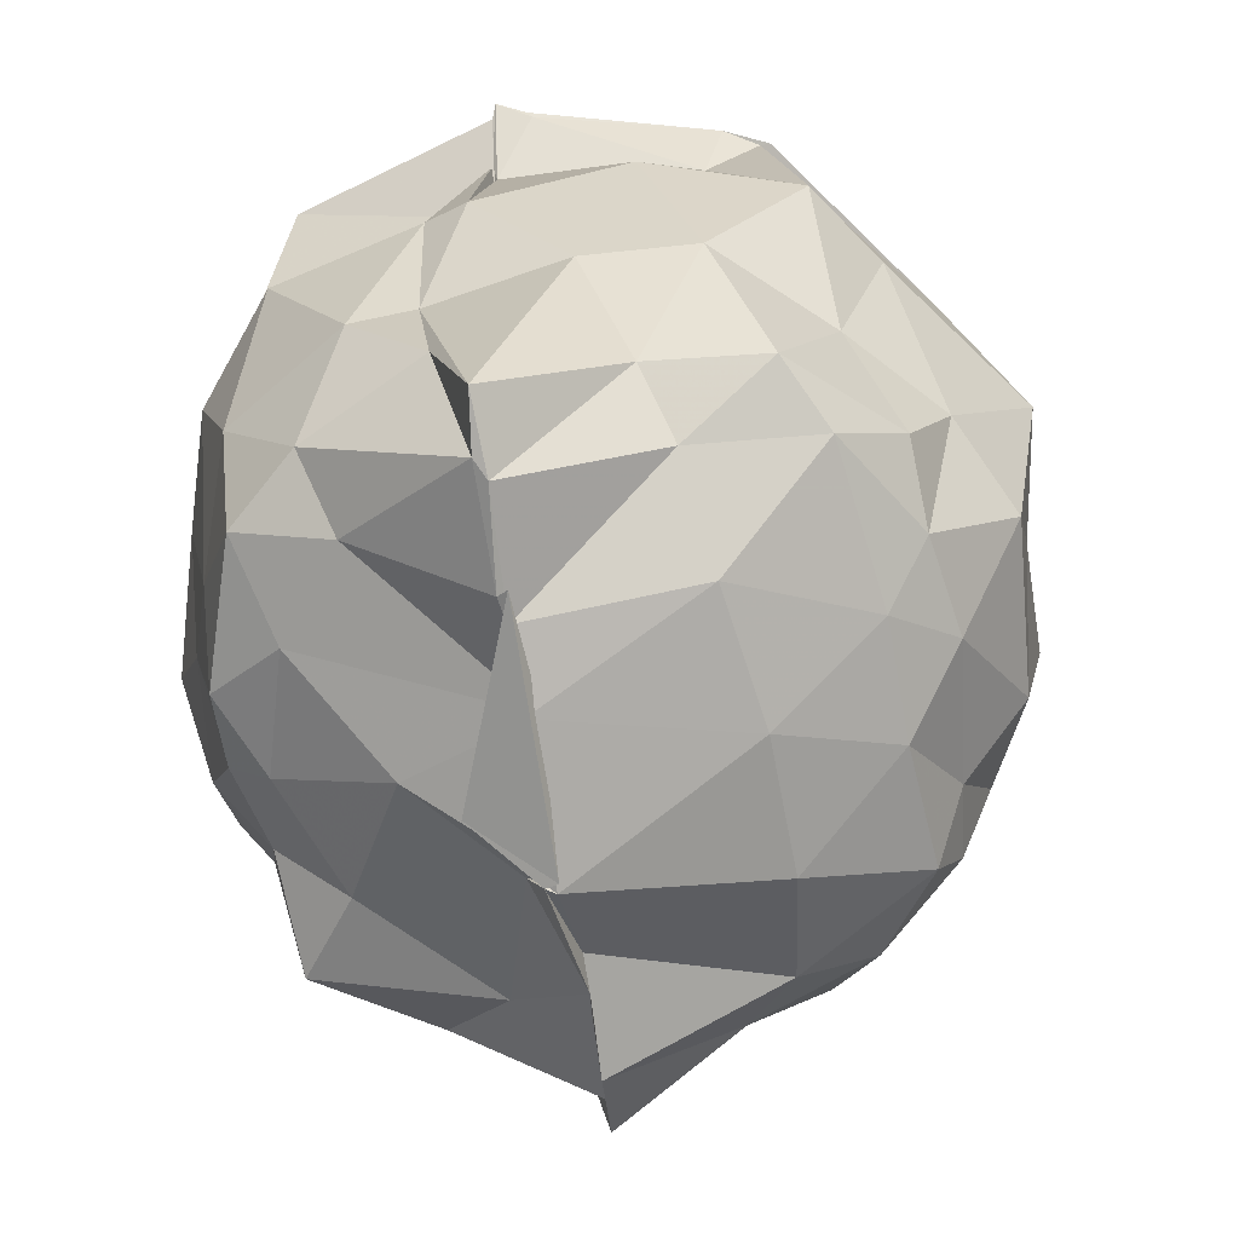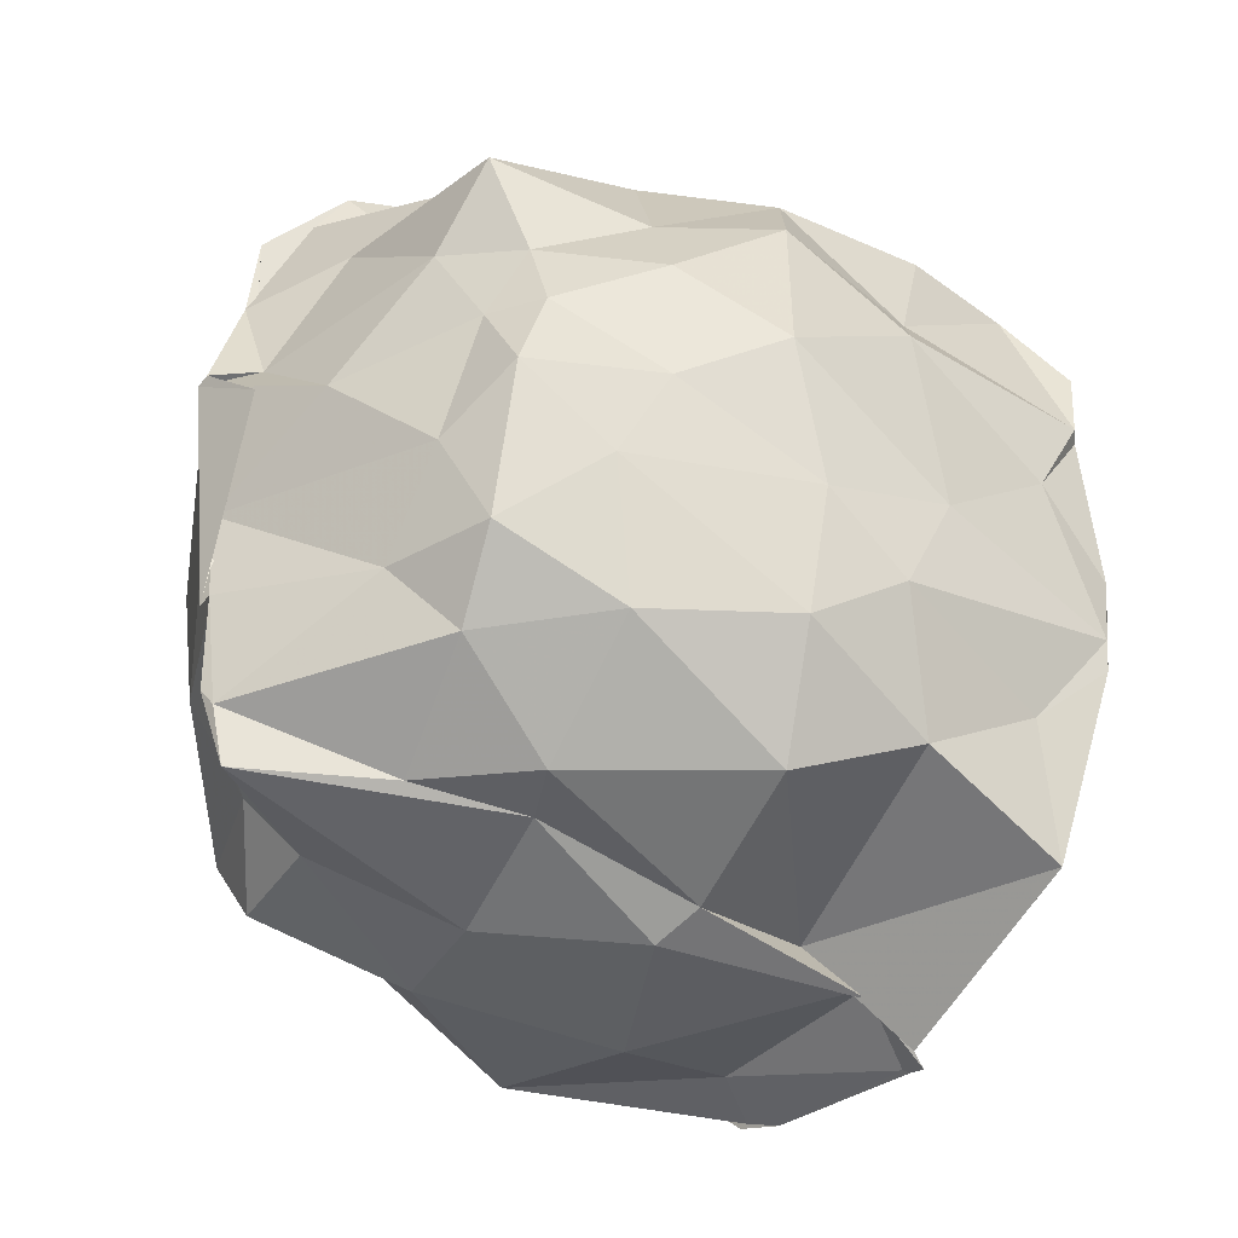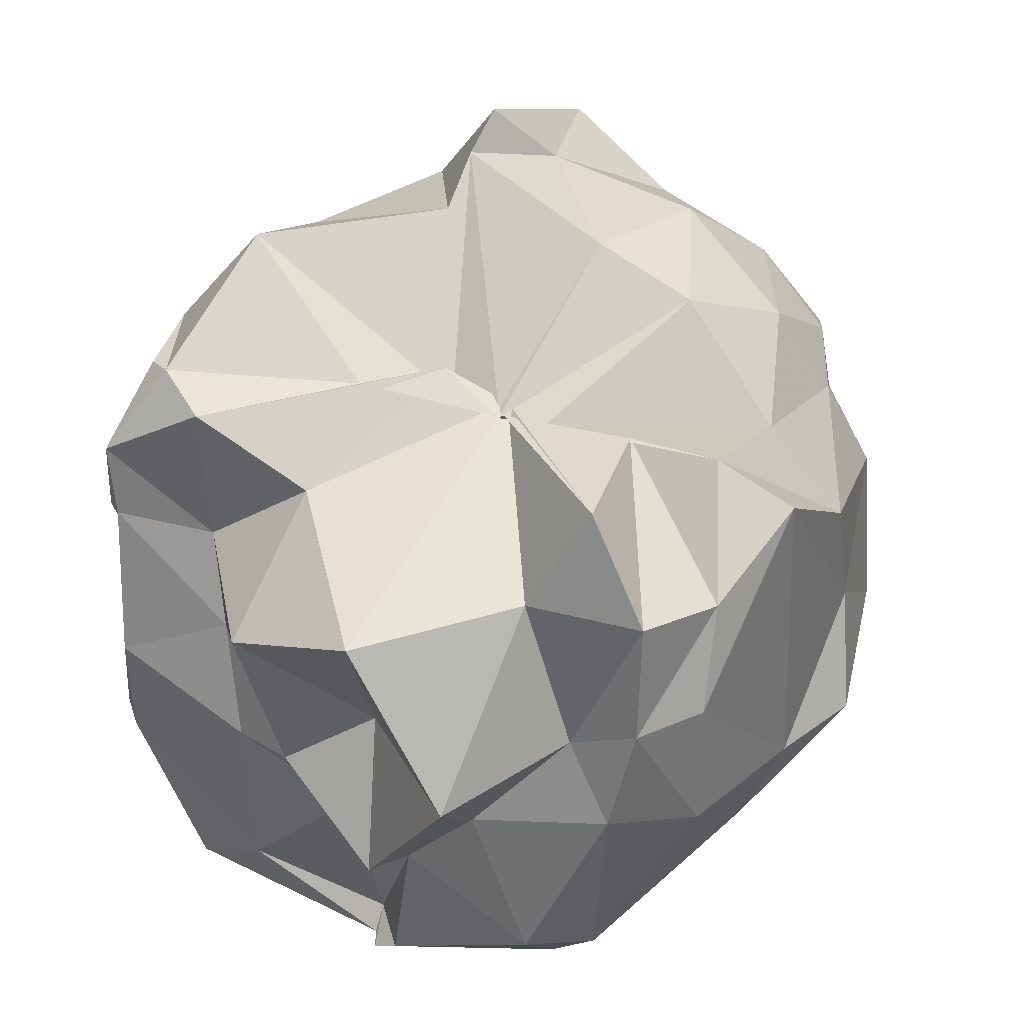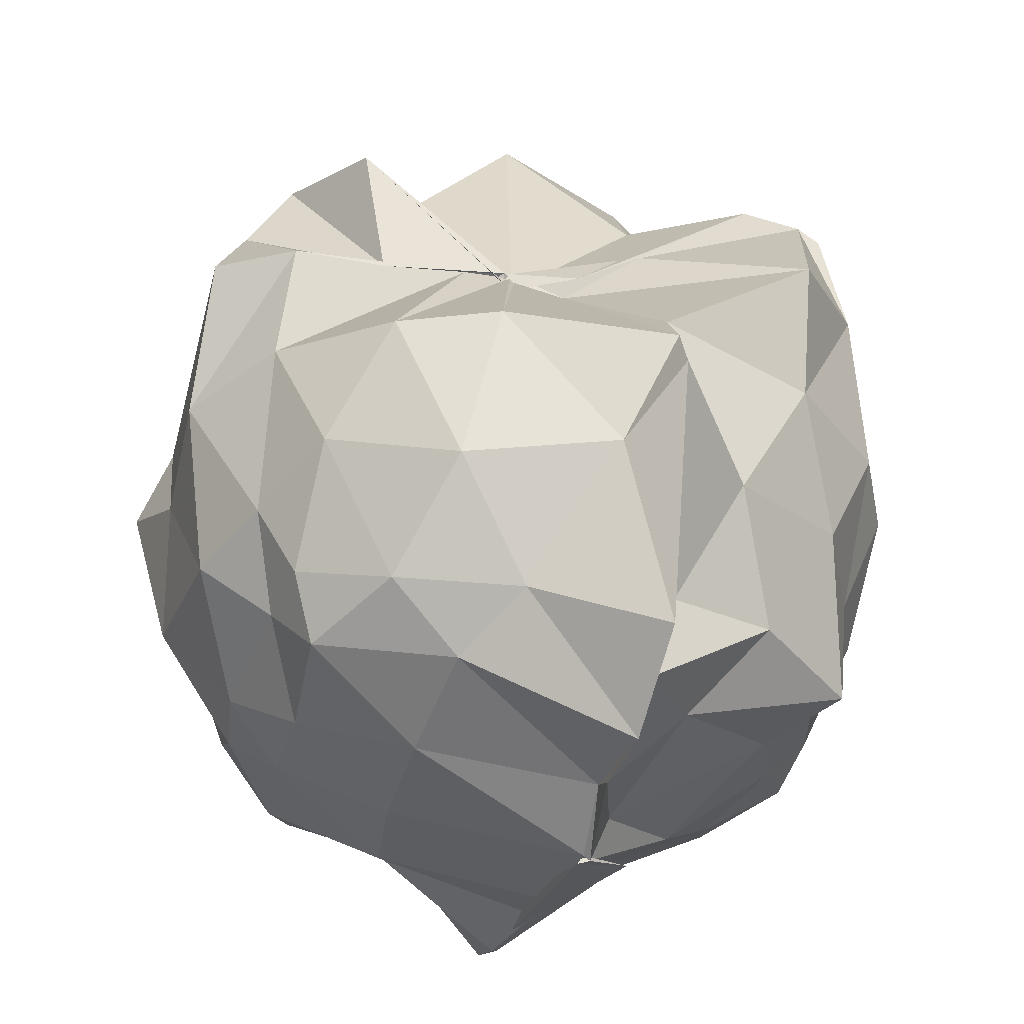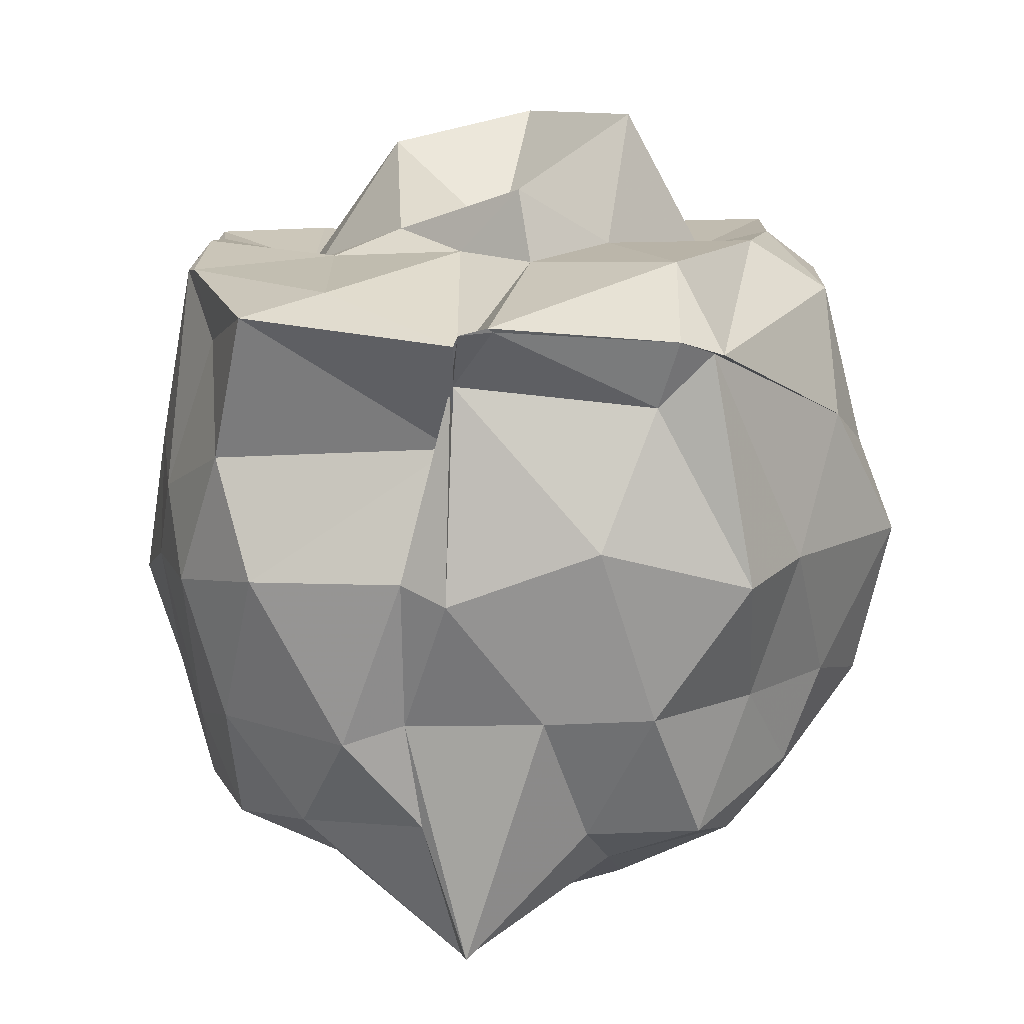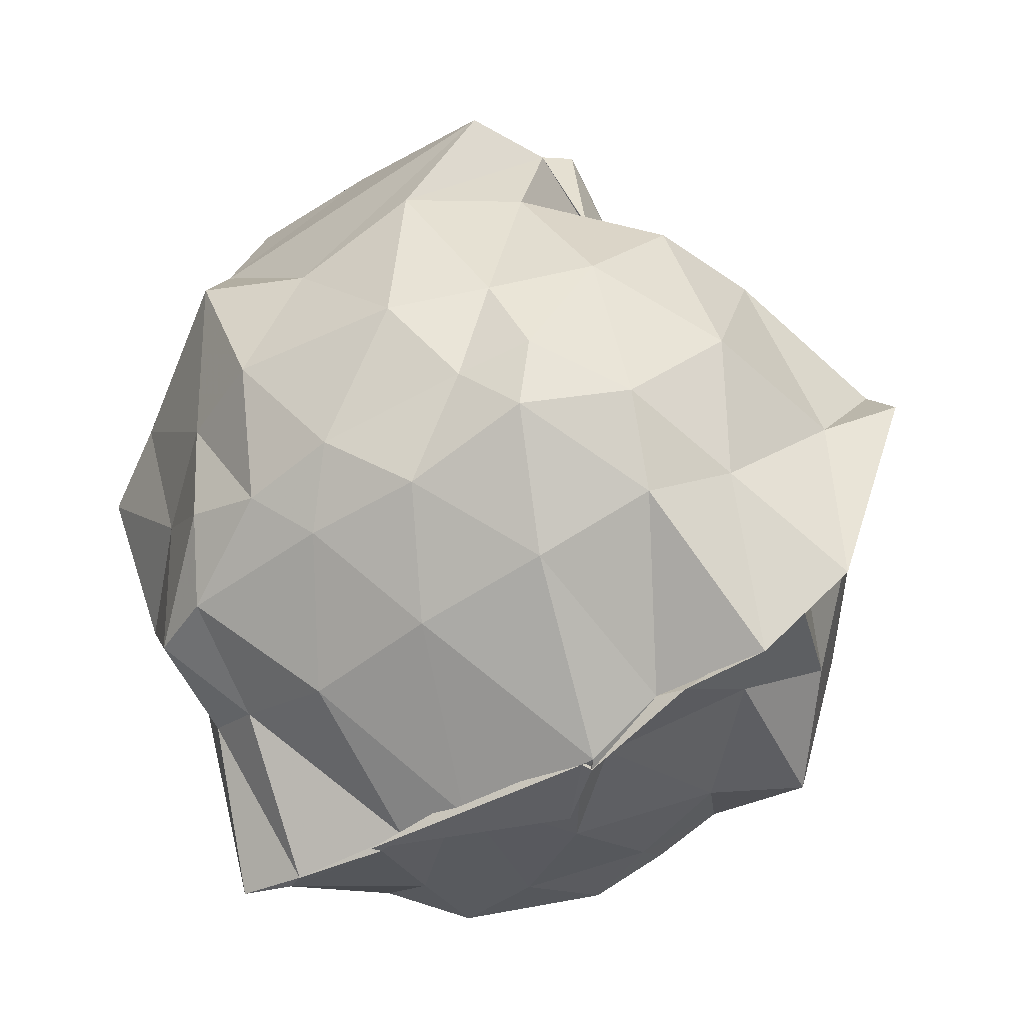
<metadata>
{"format":"obj","ext":"obj","renderer":"f3d","projection":"perspective","resolution":1024,"background":"white","views":[{"elev":-68.6,"azim":9.9,"up":"+Z"},{"elev":-42.1,"azim":-117.1,"up":"+Y"},{"elev":31.6,"azim":25.5,"up":"+Y"},{"elev":-31.9,"azim":165.1,"up":"+Z"},{"elev":-77.2,"azim":1.4,"up":"+Y"},{"elev":-59.2,"azim":121.4,"up":"+Z"}]}
</metadata>
<code>
v -0.8677 -0.2194 0.8741
v -1.167 -0.05545 -0.9205
v -0.02695 -0.02201 0.7468
v -0.03215 0.2403 0.6693
v -0.3618 0.508 0.4491
v -0.6885 0.5119 0.4857
v -0.6902 0.4958 0.4647
v -0.7046 0.5067 0.4895
v -1.048 0.5602 0.571
v -1.506 0.579 0.748
v -1.566 0.573 0.7149
v -1.662 0.1834 0.8176
v -1.664 -0.03815 0.7055
v -1.653 -0.4318 0.8318
v -1.576 -0.6428 0.6838
v -1.479 -0.9274 0.7784
v -0.9732 -1.085 0.7232
v -0.9612 -1.113 0.7522
v -0.8817 -1.068 0.752
v -0.4441 -0.9694 0.7019
v -0.3391 -0.9293 0.6626
v -0.03379 -0.3521 0.7367
v 0.06574 0.4115 0.4339
v -0.1287 0.5077 0.4527
v -0.5817 0.504 0.4745
v -0.706 0.4982 0.4814
v -0.7154 0.5103 0.46
v -0.8532 0.5007 0.442
v -1.423 0.827 0.4106
v -1.634 0.5713 0.452
v -1.657 0.3126 0.3876
v -1.767 0.1439 0.327
v -1.753 -0.317 0.3951
v -1.721 -0.5411 0.3007
v -1.565 -0.8035 0.4212
v -0.9861 -0.9149 0.4514
v -0.9847 -0.9973 0.6133
v -0.9796 -0.9662 0.6099
v -0.4974 -0.9213 0.5383
v -0.3627 -0.9279 0.6669
v -0.02317 -0.5385 0.4419
v 0.05289 -0.3797 0.3418
v 0.08237 0.2187 0.1042
v -0.09819 0.4571 0.1607
v -0.3505 0.7352 0.1071
v -0.5988 0.8402 0.1099
v -1.007 0.9763 0.01827
v -1.015 0.8654 0.1369
v -1.431 0.7233 0.09053
v -1.693 0.5002 0.06102
v -1.799 0.2898 0.009426
v -1.846 -0.1025 -0.0149
v -1.767 -0.4062 0.09375
v -1.68 -0.684 0.09034
v -1.485 -0.9205 0.1369
v -1.117 -1.005 0.1421
v -1.01 -1.046 0.09456
v -0.641 -1.043 0.2144
v -0.2771 -0.953 0.09917
v -0.1414 -0.7491 0.1243
v 0.1392 -0.3697 0.1043
v 0.07733 -0.09425 -0.008847
v -0.09148 0.3659 -0.2643
v -0.2111 0.5962 -0.1765
v -0.5104 0.7889 -0.2842
v -0.8874 0.8833 -0.2479
v -1 1.049 -0.1078
v -1.23 0.7721 -0.2525
v -1.547 0.5611 -0.2225
v -1.687 0.2743 -0.2539
v -1.779 0.05916 -0.2576
v -1.752 -0.2325 -0.2441
v -1.68 -0.4285 -0.3351
v -1.581 -0.7305 -0.2531
v -1.277 -0.9216 -0.2795
v -1.123 -0.9156 -0.2342
v -0.7844 -0.9686 -0.2243
v -0.5154 -0.9506 -0.226
v -0.2639 -0.7173 -0.2355
v -0.06108 -0.4947 -0.2358
v 0.05139 -0.2686 -0.3004
v 0.01367 0.1397 -0.3199
v -0.1825 0.4256 -0.4611
v -0.3904 0.587 -0.5359
v -0.6984 0.6867 -0.5719
v -1.02 0.8233 -0.7003
v -1.063 0.6997 -0.561
v -1.342 0.5984 -0.5503
v -1.609 0.3963 -0.6038
v -1.63 0.127 -0.5109
v -1.687 -0.06927 -0.4953
v -1.678 -0.2627 -0.5522
v -1.566 -0.6058 -0.5482
v -1.395 -0.7534 -0.5258
v -1.09 -0.8964 -0.5024
v -0.9903 -0.9167 -0.8474
v -0.6816 -0.8211 -0.5589
v -0.4009 -0.7927 -0.5655
v -0.1626 -0.5452 -0.4606
v -0.1575 -0.3575 -0.5524
v -0.12 -0.1181 -0.5508
v -0.159 0.2406 -0.4861
v -0.1568 -0.07121 0.8527
v -0.1491 0.2436 0.8504
v -0.3052 0.5028 0.806
v -0.6883 0.5002 0.4674
v -0.8698 0.5865 0.4484
v -1.376 0.5147 0.8246
v -1.648 0.3604 0.8374
v -1.629 0.1754 0.8383
v -1.618 -0.2214 0.8799
v -1.632 -0.4973 0.8409
v -1.28 -0.8332 0.8207
v -0.9675 -1.016 0.6861
v -0.8917 -1.078 0.7628
v -0.4431 -0.8185 0.8719
v -0.2241 -0.3506 0.8627
v -0.3454 -0.162 0.8255
v -0.4571 0.229 0.8518
v -0.7053 0.5173 0.4289
v -1.08 0.3641 0.8039
v -1.384 0.1425 0.7717
v -1.337 -0.1066 0.8135
v -1.285 -0.4107 0.8566
v -0.9625 -0.5267 0.874
v -0.7896 -0.6501 0.8586
v -0.5917 -0.4505 0.8772
v -0.5261 -0.2051 1.179
v -0.7773 0.1974 1.167
v -1.137 0.07538 1.101
v -1.115 -0.3939 0.9196
v -0.8144 -0.5824 1.03
v -0.2423 0.3619 -0.6211
v -0.5722 0.523 -0.6959
v -0.9983 0.5883 -0.8906
v -1.01 0.6982 -0.7748
v -1.17 0.4523 -0.7362
v -1.463 0.1995 -0.656
v -1.587 -0.06982 -0.5905
v -1.496 -0.3709 -0.6383
v -1.328 -0.591 -0.6678
v -1.008 -0.7836 -0.8838
v -0.983 -0.7386 -0.9048
v -0.6247 -0.6715 -0.6748
v -0.3164 -0.6241 -0.6164
v -0.2675 -0.2402 -0.6644
v -0.2654 0.04563 -0.6754
v -0.533 0.2408 -0.8067
v -0.9862 0.2968 -0.8757
v -0.985 0.3762 -0.9066
v -1.069 0.1126 -0.8746
v -1.293 -0.1077 -0.8073
v -0.9695 -0.2528 -0.9207
v -1.01 -0.5092 -0.9181
v -0.9992 -0.4443 -0.9059
v -0.5874 -0.4255 -0.8044
v -0.5391 -0.09421 -0.826
v -1.002 0.1068 -0.9813
v -1.025 0.0893 -0.9854
v -0.9936 0.07958 -0.9928
v -0.9849 -0.5229 -0.9273
v -1.002 -0.2607 -0.9462
f 3 23 4
f 4 23 24
f 4 24 5
f 5 24 25
f 5 25 6
f 6 25 26
f 6 26 7
f 7 26 27
f 7 27 8
f 8 27 28
f 8 28 9
f 9 28 29
f 9 29 10
f 10 29 30
f 10 30 11
f 11 30 31
f 11 31 12
f 12 31 32
f 12 32 13
f 13 32 33
f 13 33 14
f 14 33 34
f 14 34 15
f 15 34 35
f 15 35 16
f 16 35 36
f 16 36 17
f 17 36 37
f 17 37 18
f 18 37 38
f 18 38 19
f 19 38 39
f 19 39 20
f 20 39 40
f 20 40 21
f 21 40 41
f 21 41 22
f 22 41 42
f 22 42 3
f 3 42 23
f 23 43 24
f 24 43 44
f 24 44 25
f 25 44 45
f 25 45 26
f 26 45 46
f 26 46 27
f 27 46 47
f 27 47 28
f 28 47 48
f 28 48 29
f 29 48 49
f 29 49 30
f 30 49 50
f 30 50 31
f 31 50 51
f 31 51 32
f 32 51 52
f 32 52 33
f 33 52 53
f 33 53 34
f 34 53 54
f 34 54 35
f 35 54 55
f 35 55 36
f 36 55 56
f 36 56 37
f 37 56 57
f 37 57 38
f 38 57 58
f 38 58 39
f 39 58 59
f 39 59 40
f 40 59 60
f 40 60 41
f 41 60 61
f 41 61 42
f 42 61 62
f 42 62 23
f 23 62 43
f 43 63 44
f 44 63 64
f 44 64 45
f 45 64 65
f 45 65 46
f 46 65 66
f 46 66 47
f 47 66 67
f 47 67 48
f 48 67 68
f 48 68 49
f 49 68 69
f 49 69 50
f 50 69 70
f 50 70 51
f 51 70 71
f 51 71 52
f 52 71 72
f 52 72 53
f 53 72 73
f 53 73 54
f 54 73 74
f 54 74 55
f 55 74 75
f 55 75 56
f 56 75 76
f 56 76 57
f 57 76 77
f 57 77 58
f 58 77 78
f 58 78 59
f 59 78 79
f 59 79 60
f 60 79 80
f 60 80 61
f 61 80 81
f 61 81 62
f 62 81 82
f 62 82 43
f 43 82 63
f 63 83 64
f 64 83 84
f 64 84 65
f 65 84 85
f 65 85 66
f 66 85 86
f 66 86 67
f 67 86 87
f 67 87 68
f 68 87 88
f 68 88 69
f 69 88 89
f 69 89 70
f 70 89 90
f 70 90 71
f 71 90 91
f 71 91 72
f 72 91 92
f 72 92 73
f 73 92 93
f 73 93 74
f 74 93 94
f 74 94 75
f 75 94 95
f 75 95 76
f 76 95 96
f 76 96 77
f 77 96 97
f 77 97 78
f 78 97 98
f 78 98 79
f 79 98 99
f 79 99 80
f 80 99 100
f 80 100 81
f 81 100 101
f 81 101 82
f 82 101 102
f 82 102 63
f 63 102 83
f 103 104 118
f 104 119 118
f 104 105 119
f 105 120 119
f 105 106 120
f 106 107 120
f 107 121 120
f 107 108 121
f 108 122 121
f 108 109 122
f 109 110 122
f 110 123 122
f 110 111 123
f 111 124 123
f 111 112 124
f 112 113 124
f 113 125 124
f 113 114 125
f 114 126 125
f 114 115 126
f 115 116 126
f 116 127 126
f 116 117 127
f 117 118 127
f 117 103 118
f 118 119 128
f 119 129 128
f 119 120 129
f 120 121 129
f 121 130 129
f 121 122 130
f 122 123 130
f 123 131 130
f 123 124 131
f 124 125 131
f 125 132 131
f 125 126 132
f 126 127 132
f 127 128 132
f 127 118 128
f 133 148 134
f 134 148 149
f 134 149 135
f 135 149 150
f 135 150 136
f 136 150 137
f 137 150 151
f 137 151 138
f 138 151 152
f 138 152 139
f 139 152 140
f 140 152 153
f 140 153 141
f 141 153 154
f 141 154 142
f 142 154 143
f 143 154 155
f 143 155 144
f 144 155 156
f 144 156 145
f 145 156 146
f 146 156 157
f 146 157 147
f 147 157 148
f 147 148 133
f 148 158 149
f 149 158 159
f 149 159 150
f 150 159 151
f 151 159 160
f 151 160 152
f 152 160 153
f 153 160 161
f 153 161 154
f 154 161 155
f 155 161 162
f 155 162 156
f 156 162 157
f 157 162 158
f 157 158 148
f 3 4 103
f 103 4 104
f 4 5 104
f 104 5 105
f 5 6 105
f 105 6 106
f 6 7 106
f 7 8 106
f 106 8 107
f 8 9 107
f 107 9 108
f 9 10 108
f 108 10 109
f 10 11 109
f 11 12 109
f 109 12 110
f 12 13 110
f 110 13 111
f 13 14 111
f 111 14 112
f 14 15 112
f 15 16 112
f 112 16 113
f 16 17 113
f 113 17 114
f 17 18 114
f 114 18 115
f 18 19 115
f 19 20 115
f 115 20 116
f 20 21 116
f 116 21 117
f 21 22 117
f 117 22 103
f 22 3 103
f 83 133 84
f 84 133 134
f 84 134 85
f 85 134 135
f 85 135 86
f 86 135 136
f 86 136 87
f 87 136 88
f 88 136 137
f 88 137 89
f 89 137 138
f 89 138 90
f 90 138 139
f 90 139 91
f 91 139 92
f 92 139 140
f 92 140 93
f 93 140 141
f 93 141 94
f 94 141 142
f 94 142 95
f 95 142 96
f 96 142 143
f 96 143 97
f 97 143 144
f 97 144 98
f 98 144 145
f 98 145 99
f 99 145 100
f 100 145 146
f 100 146 101
f 101 146 147
f 101 147 102
f 102 147 133
f 102 133 83
f 128 129 1
f 129 130 1
f 130 131 1
f 131 132 1
f 132 128 1
f 159 158 2
f 160 159 2
f 161 160 2
f 162 161 2
f 158 162 2

</code>
